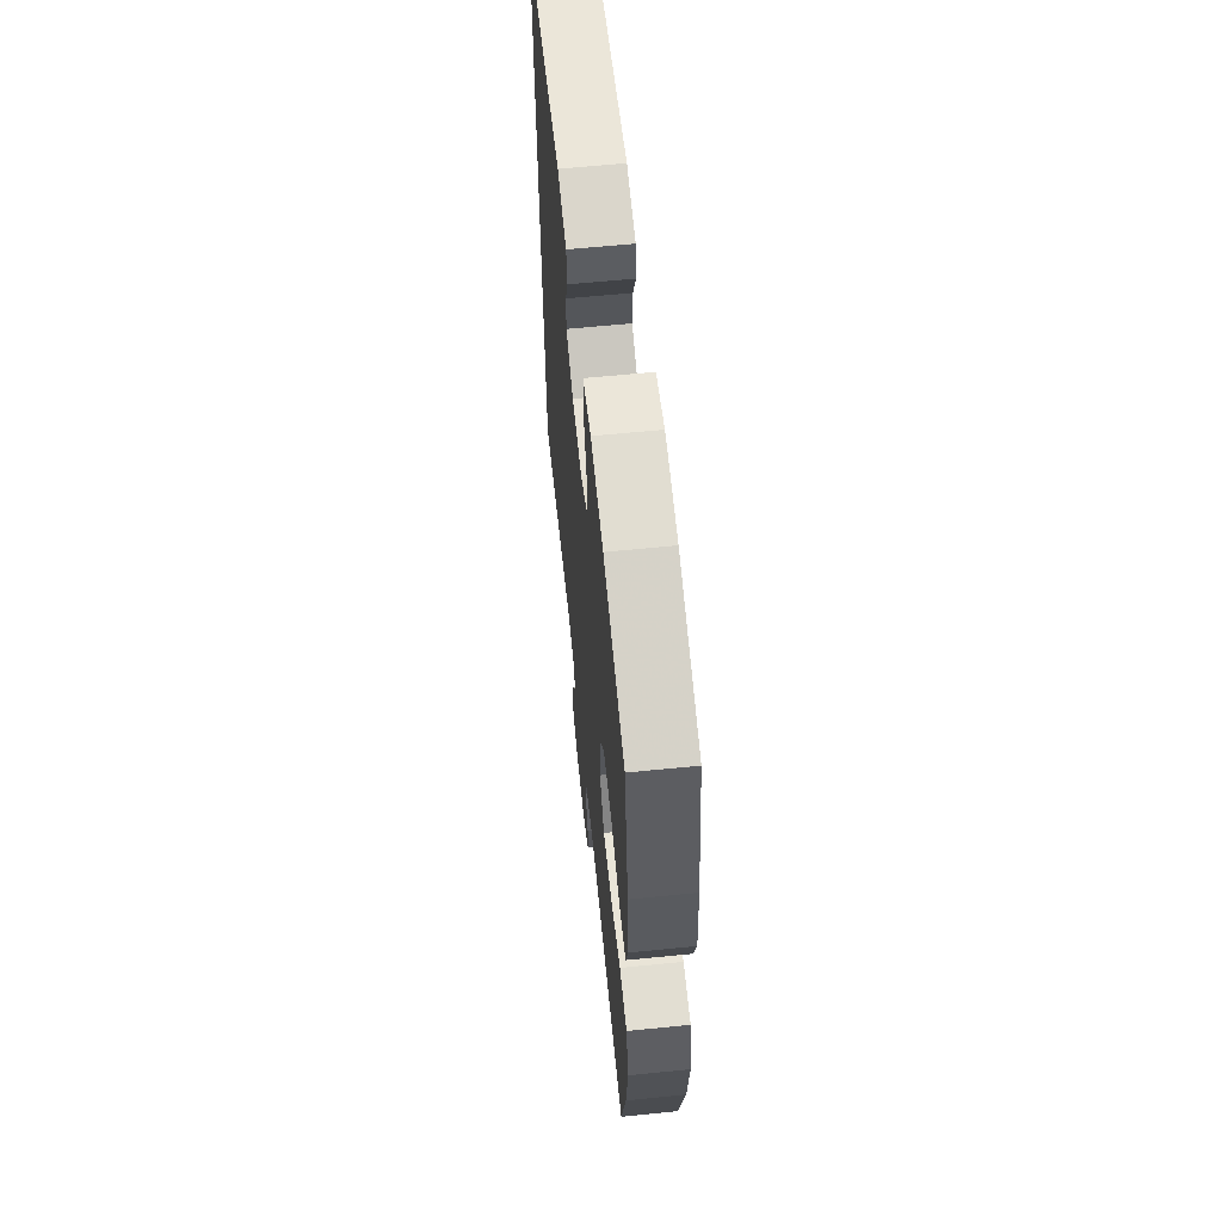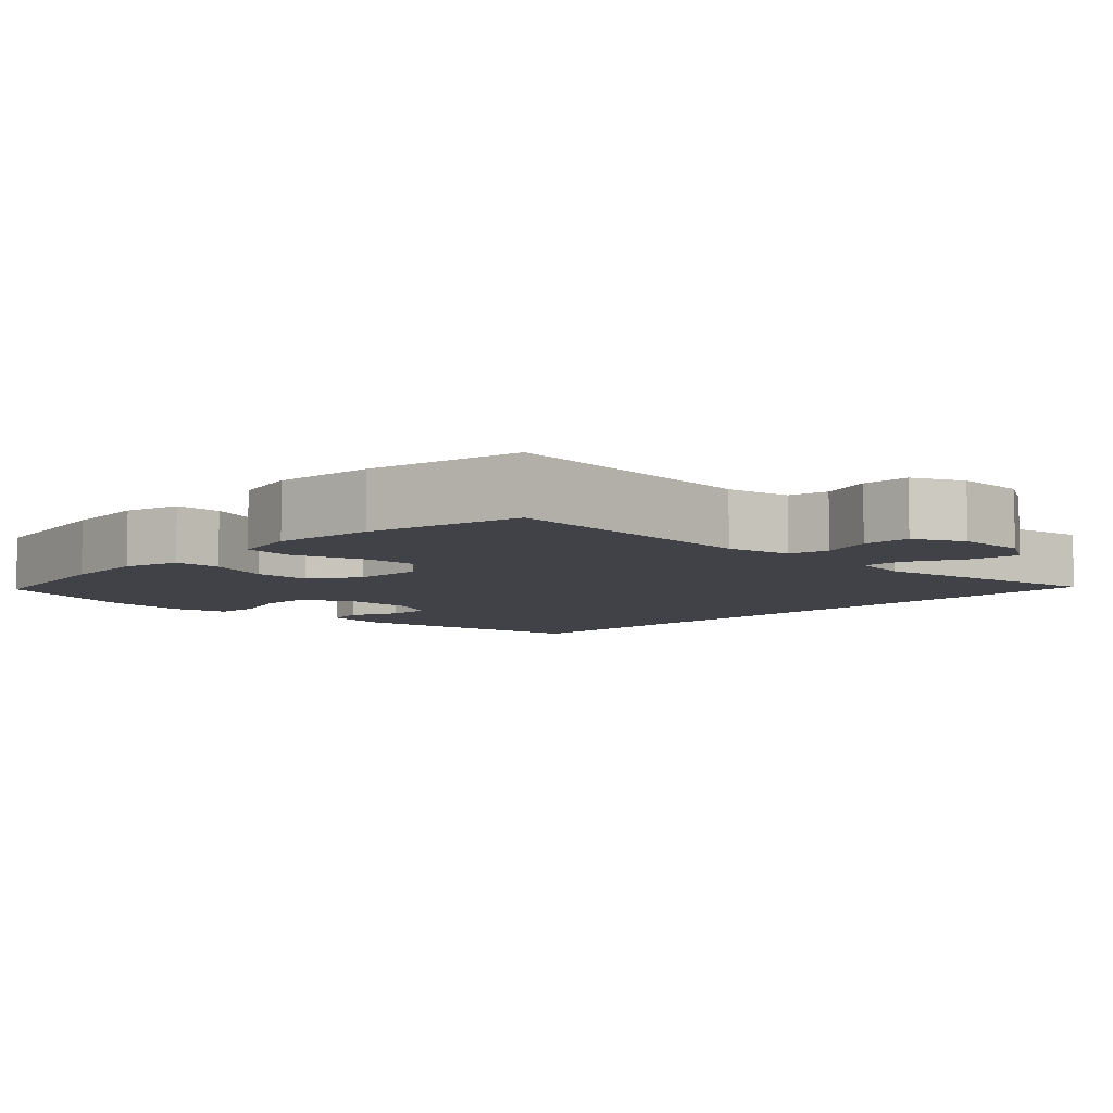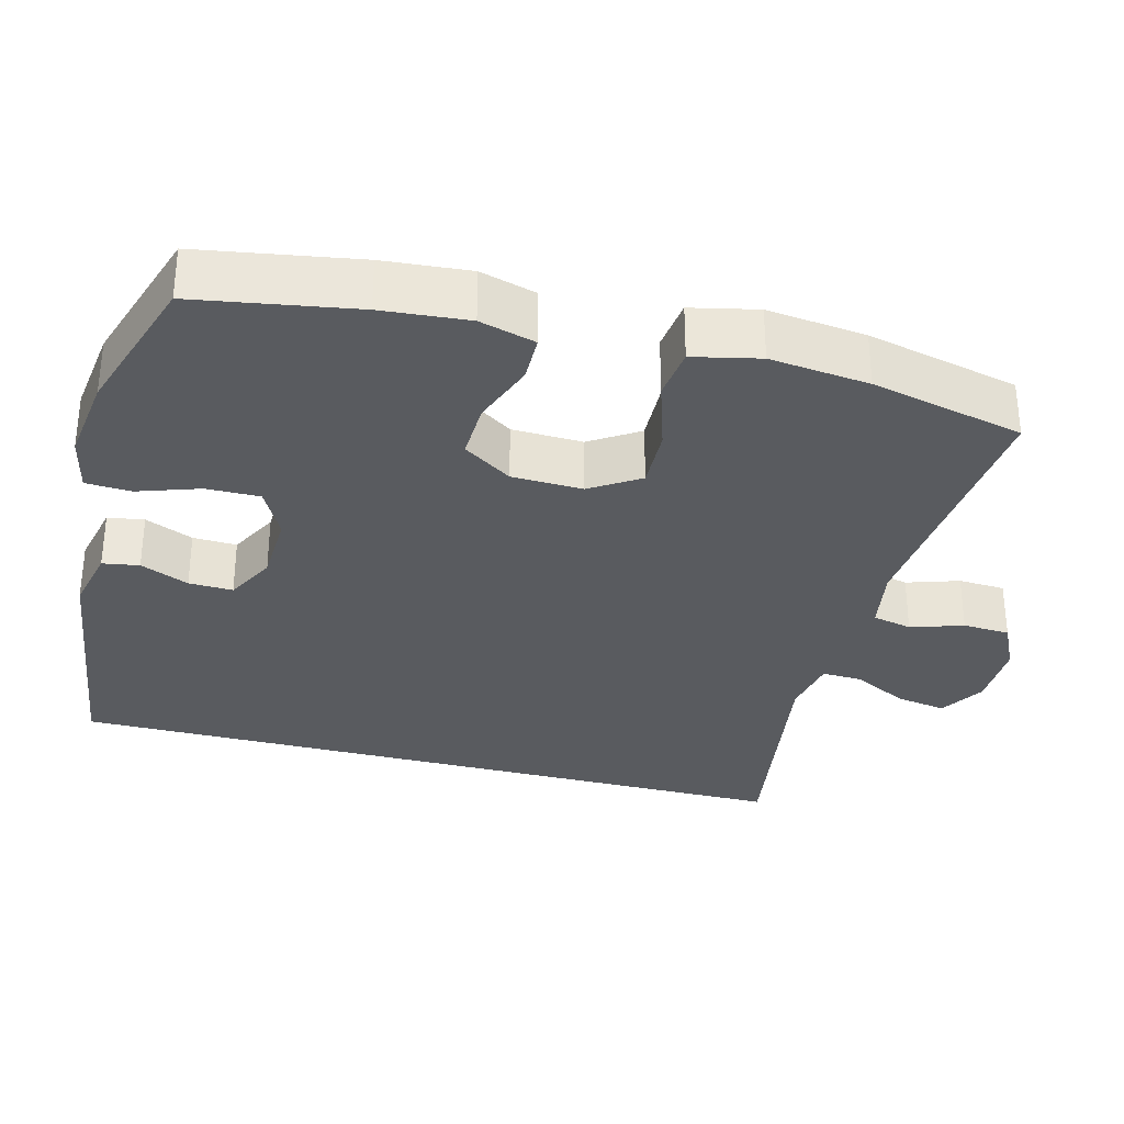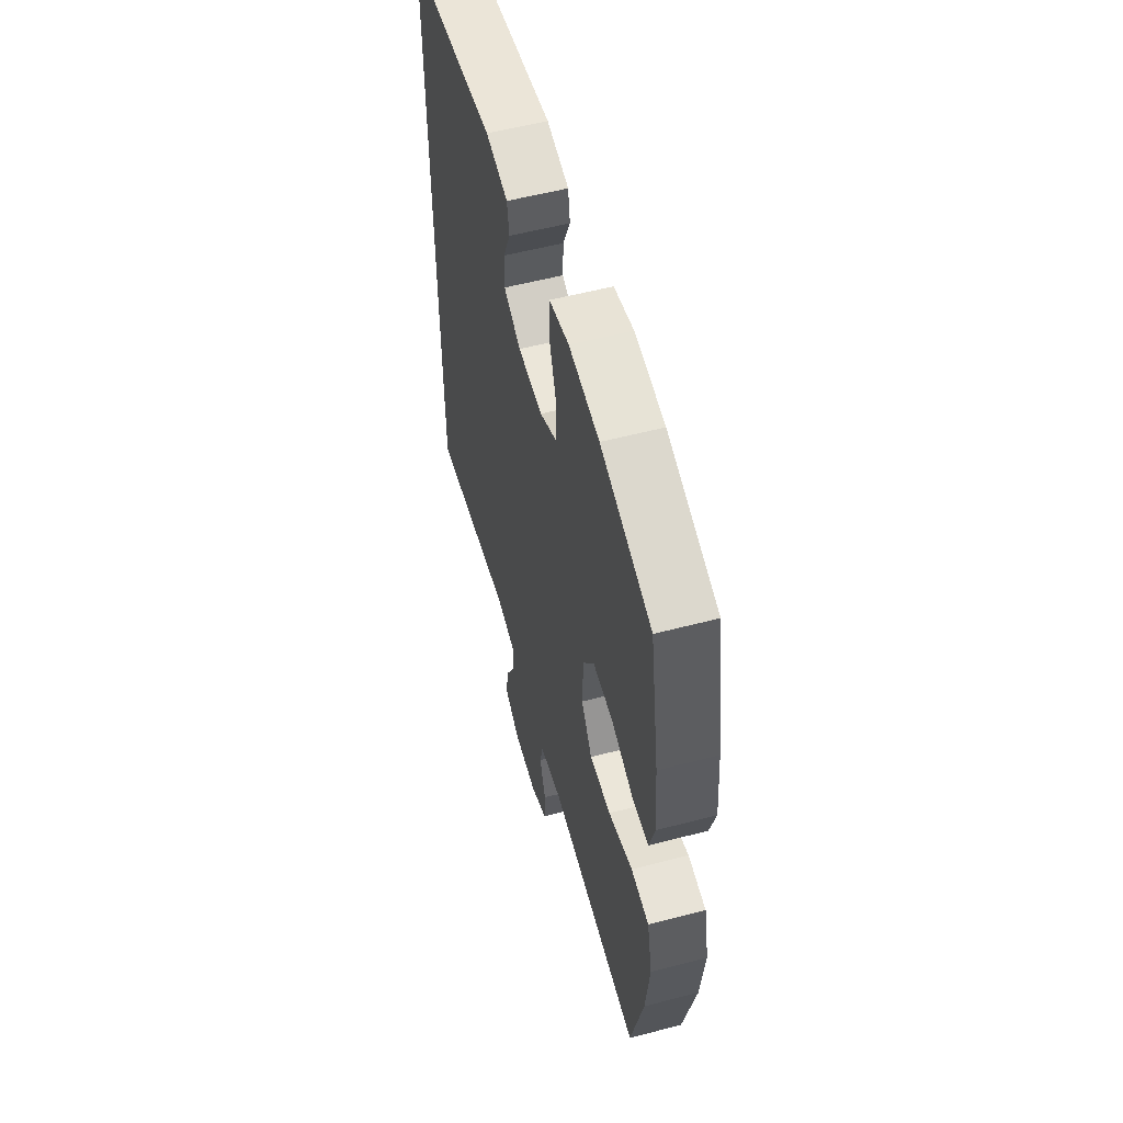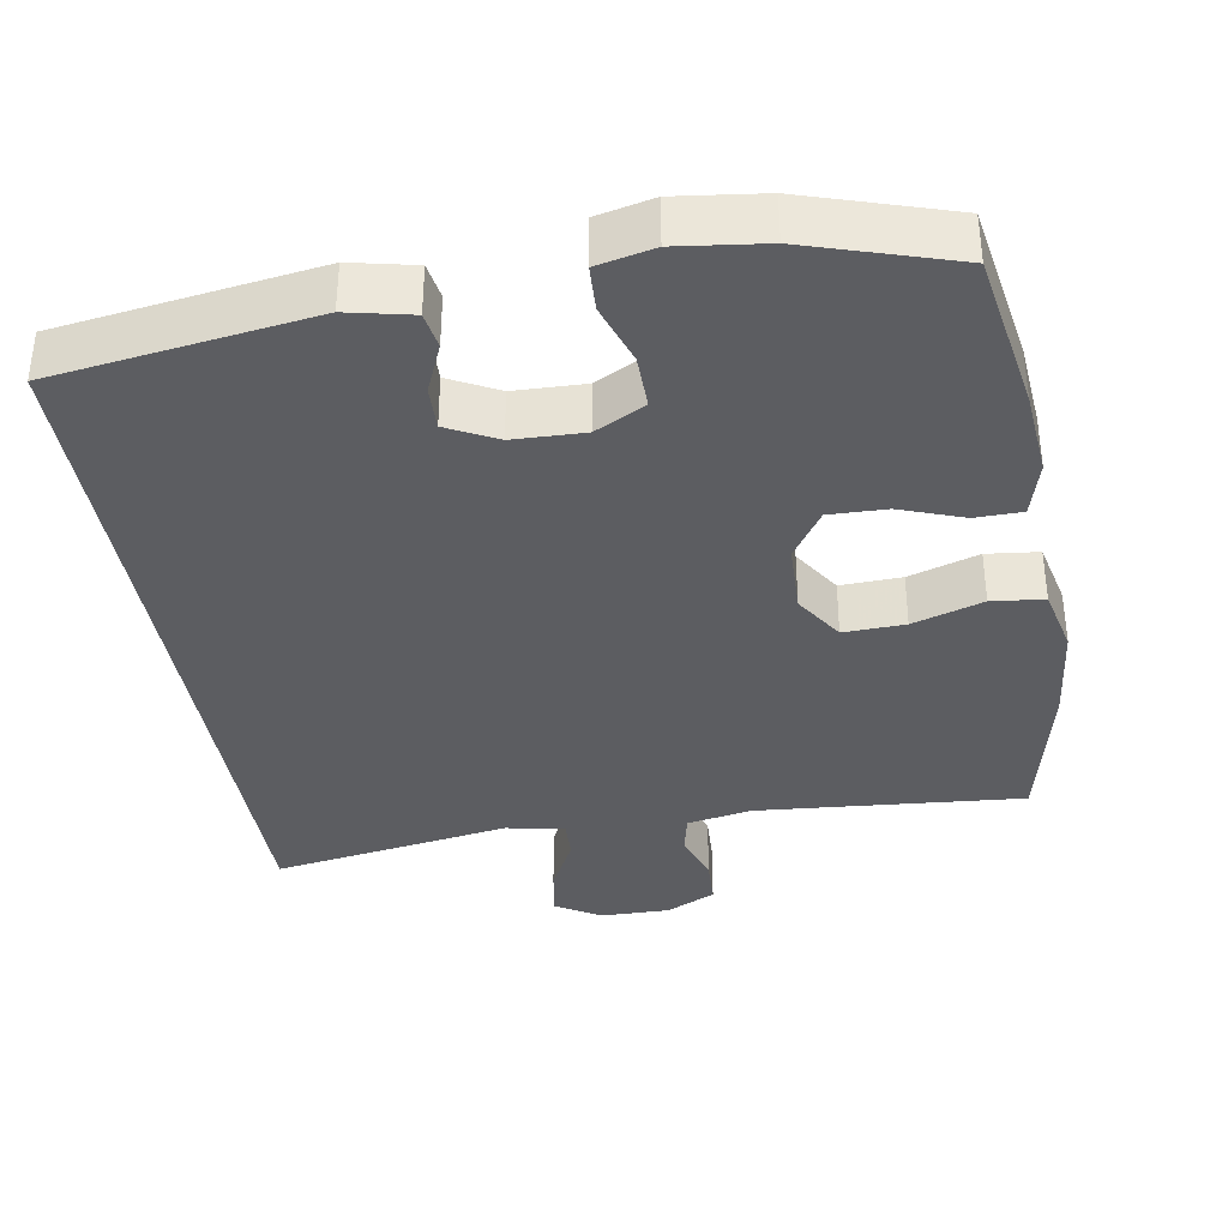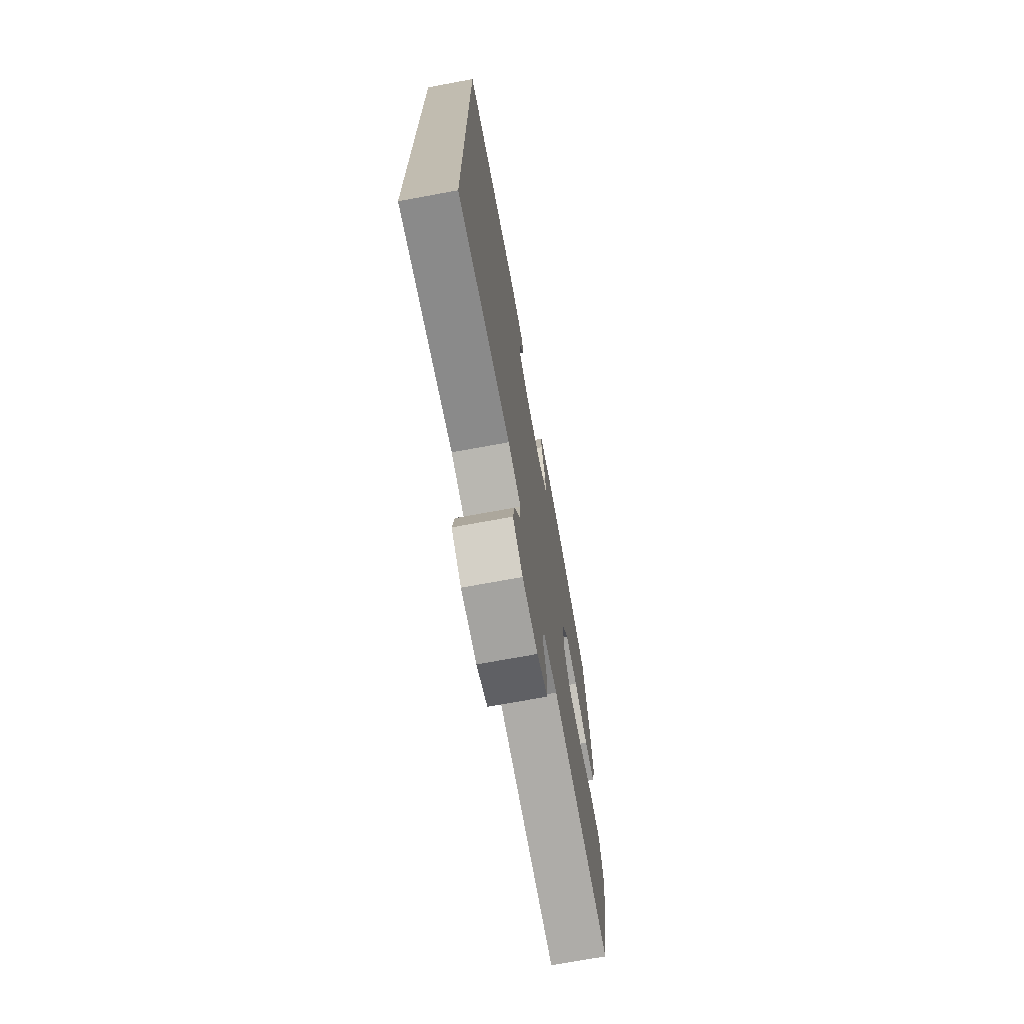
<metadata>
{"format":"obj","ext":"obj","renderer":"f3d","projection":"perspective","resolution":1024,"background":"white","views":[{"elev":61.7,"azim":84.2,"up":"+Z"},{"elev":-6.8,"azim":136.0,"up":"+Y"},{"elev":-32.1,"azim":75.2,"up":"+Y"},{"elev":56.3,"azim":74.7,"up":"+Z"},{"elev":-36.6,"azim":9.6,"up":"+Y"},{"elev":-72.2,"azim":-79.6,"up":"+Z"}]}
</metadata>
<code>
v -0.5 0.07 -0.509
v -0.5 0.07 0.49
v -0.155 0.07 0.539
v -0.069 0.07 0.52
v -0.061 0.07 0.471
v -0.089 0.07 0.406
v -0.091 0.07 0.347
v -0.025 0.07 0.313
v 0.07 0.07 0.31
v 0.137 0.07 0.345
v 0.136 0.07 0.417
v 0.108 0.07 0.499
v 0.111 0.07 0.56
v 0.187 0.07 0.577
v 0.304 0.07 0.562
v 0.5 0.07 0.5
v 0.536 0.07 0.286
v 0.546 0.07 0.17
v 0.525 0.07 0.095
v 0.462 0.07 0.094
v 0.377 0.07 0.125
v 0.3 0.07 0.127
v 0.257 0.07 0.062
v 0.254 0.07 -0.033
v 0.296 0.07 -0.098
v 0.378 0.07 -0.095
v 0.472 0.07 -0.065
v 0.542 0.07 -0.073
v 0.562 0.07 -0.162
v 0.547 0.07 -0.295
v 0.5 0.07 -0.5
v 0.144 0.07 -0.47
v 0.057 0.07 -0.486
v 0.045 0.07 -0.539
v 0.068 0.07 -0.609
v 0.065 0.07 -0.672
v -0.001 0.07 -0.704
v -0.094 0.07 -0.703
v -0.154 0.07 -0.667
v -0.143 0.07 -0.6
v -0.105 0.07 -0.526
v -0.103 0.07 -0.472
v -0.181 0.07 -0.458
v -0.5 0 -0.509
v -0.5 0 0.49
v -0.155 0 0.539
v -0.069 0 0.52
v -0.061 0 0.471
v -0.089 0 0.406
v -0.091 0 0.347
v -0.025 0 0.313
v 0.07 0 0.31
v 0.137 0 0.345
v 0.136 0 0.417
v 0.108 0 0.499
v 0.111 0 0.56
v 0.187 0 0.577
v 0.304 0 0.562
v 0.5 0 0.5
v 0.536 0 0.286
v 0.546 0 0.17
v 0.525 0 0.095
v 0.462 0 0.094
v 0.377 0 0.125
v 0.3 0 0.127
v 0.257 0 0.062
v 0.254 0 -0.033
v 0.296 0 -0.098
v 0.378 0 -0.095
v 0.472 0 -0.065
v 0.542 0 -0.073
v 0.562 0 -0.162
v 0.547 0 -0.295
v 0.5 0 -0.5
v 0.144 0 -0.47
v 0.057 0 -0.486
v 0.045 0 -0.539
v 0.068 0 -0.609
v 0.065 0 -0.672
v -0.001 0 -0.704
v -0.094 0 -0.703
v -0.154 0 -0.667
v -0.143 0 -0.6
v -0.105 0 -0.526
v -0.103 0 -0.472
v -0.181 0 -0.458
f 39 40 41
f 38 39 41
f 37 38 41
f 36 37 41
f 35 36 41
f 34 35 41
f 33 34 41 42
f 32 33 42 43
f 30 31 32
f 29 30 32
f 28 29 32
f 27 28 32
f 26 27 32
f 25 26 32 43
f 19 20 21
f 18 19 21
f 17 18 21
f 16 17 21
f 15 16 21
f 14 15 21
f 13 14 21
f 12 13 21
f 11 12 21
f 10 11 21 22
f 9 10 22 23
f 4 5 6
f 3 4 6
f 2 3 6
f 1 2 6
f 1 6 7
f 1 7 8
f 43 1 8
f 25 43 8
f 24 25 8
f 8 9 23 24
f 84 83 82
f 84 82 81
f 84 81 80
f 84 80 79
f 84 79 78
f 84 78 77
f 85 84 77 76
f 86 85 76 75
f 75 74 73
f 75 73 72
f 75 72 71
f 75 71 70
f 75 70 69
f 86 75 69 68
f 64 63 62
f 64 62 61
f 64 61 60
f 64 60 59
f 64 59 58
f 64 58 57
f 64 57 56
f 64 56 55
f 64 55 54
f 65 64 54 53
f 66 65 53 52
f 49 48 47
f 49 47 46
f 49 46 45
f 49 45 44
f 50 49 44
f 51 50 44
f 51 44 86
f 51 86 68
f 51 68 67
f 67 66 52 51
f 1 44 45 2
f 2 45 46 3
f 3 46 47 4
f 4 47 48 5
f 5 48 49 6
f 6 49 50 7
f 7 50 51 8
f 8 51 52 9
f 9 52 53 10
f 10 53 54 11
f 11 54 55 12
f 12 55 56 13
f 13 56 57 14
f 14 57 58 15
f 15 58 59 16
f 16 59 60 17
f 17 60 61 18
f 18 61 62 19
f 19 62 63 20
f 20 63 64 21
f 21 64 65 22
f 22 65 66 23
f 23 66 67 24
f 24 67 68 25
f 25 68 69 26
f 26 69 70 27
f 27 70 71 28
f 28 71 72 29
f 29 72 73 30
f 30 73 74 31
f 31 74 75 32
f 32 75 76 33
f 33 76 77 34
f 34 77 78 35
f 35 78 79 36
f 36 79 80 37
f 37 80 81 38
f 38 81 82 39
f 39 82 83 40
f 40 83 84 41
f 41 84 85 42
f 42 85 86 43
f 43 86 44 1

</code>
